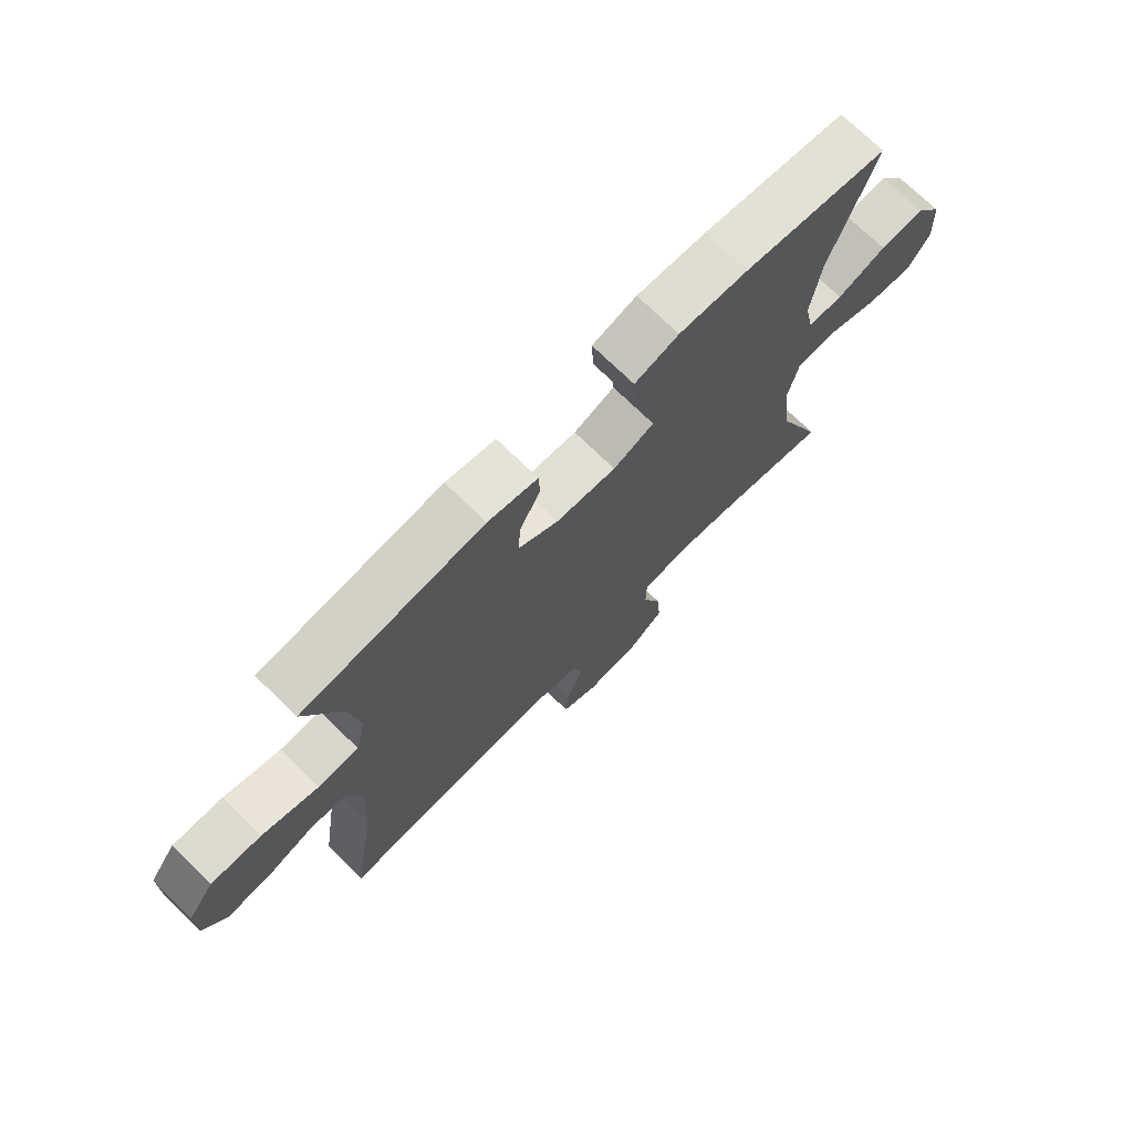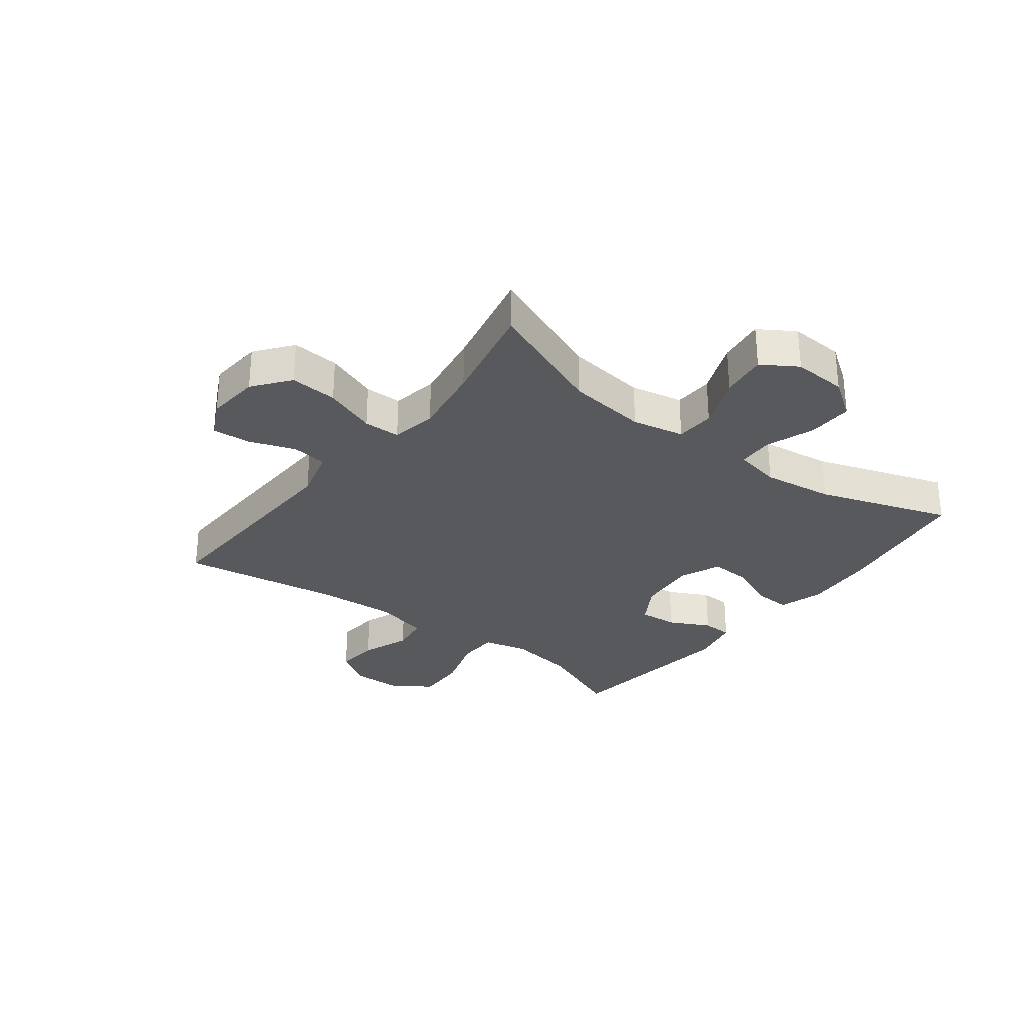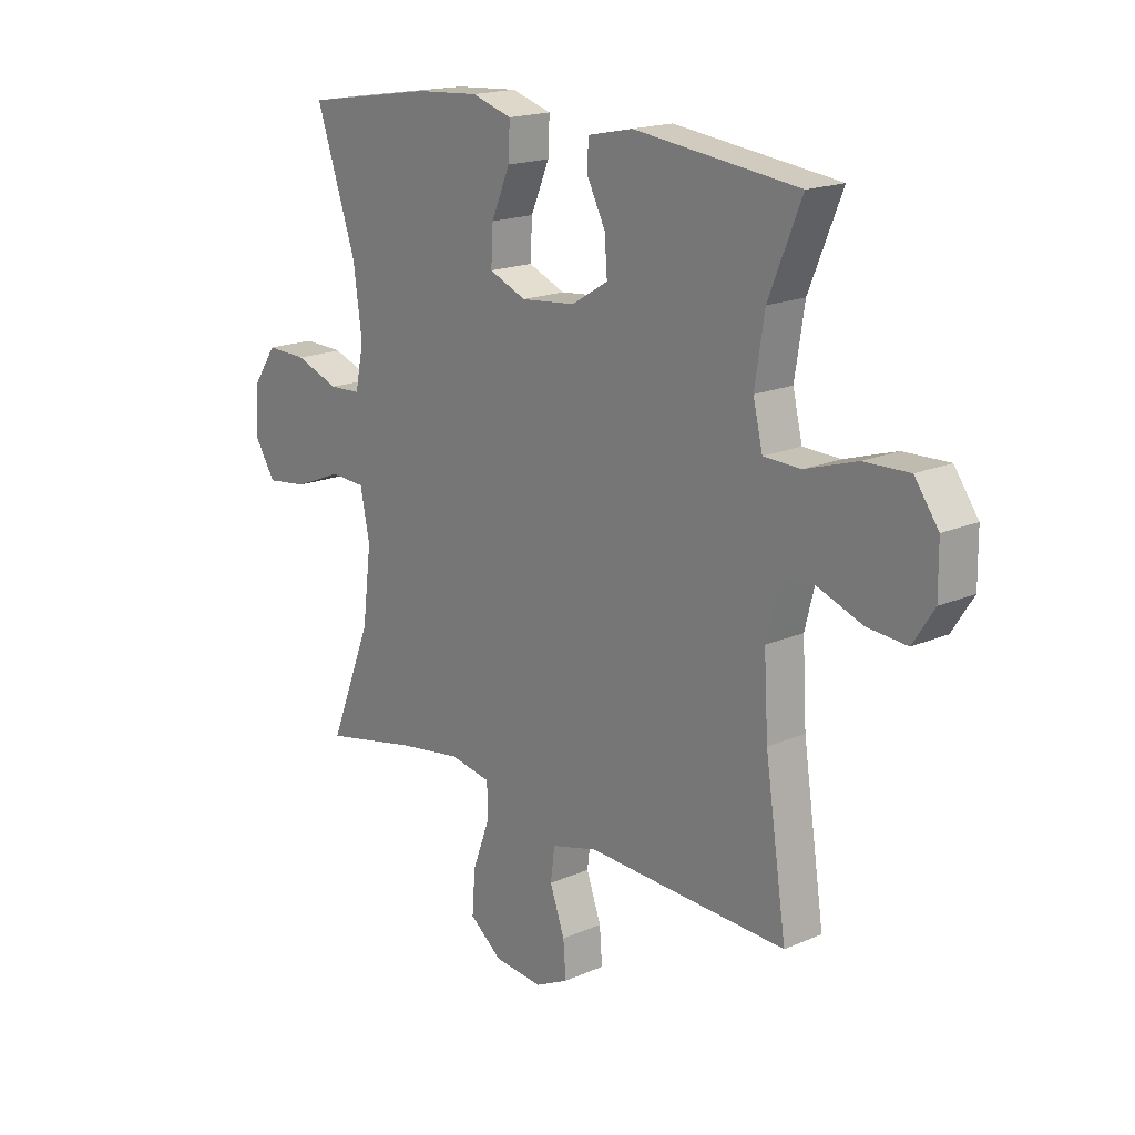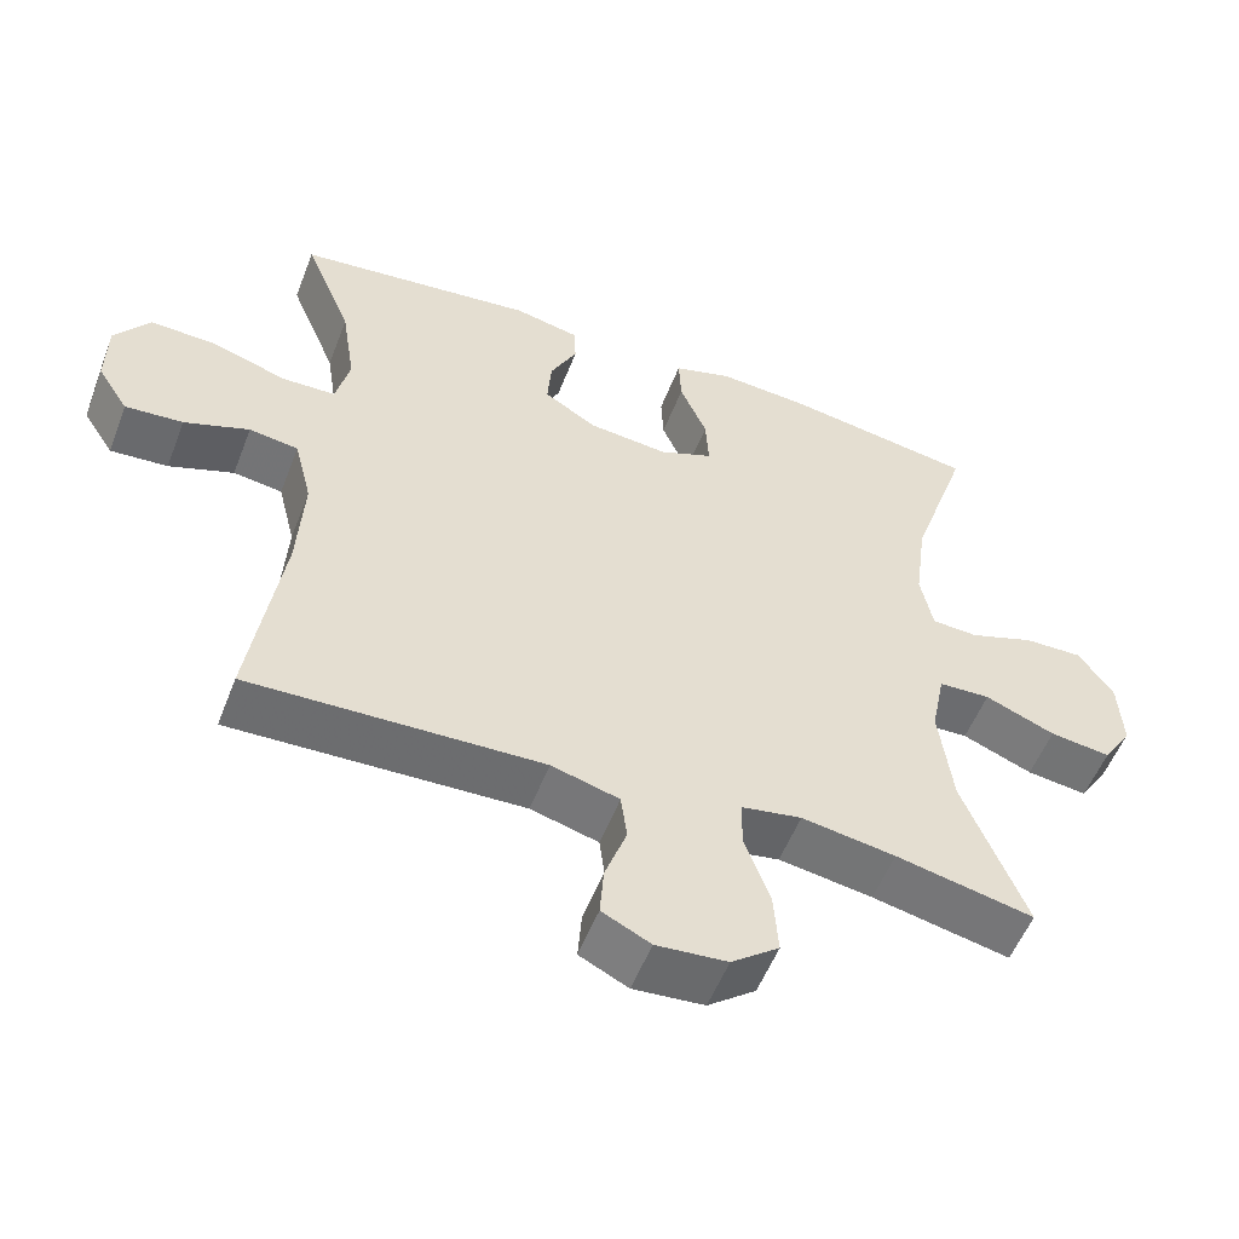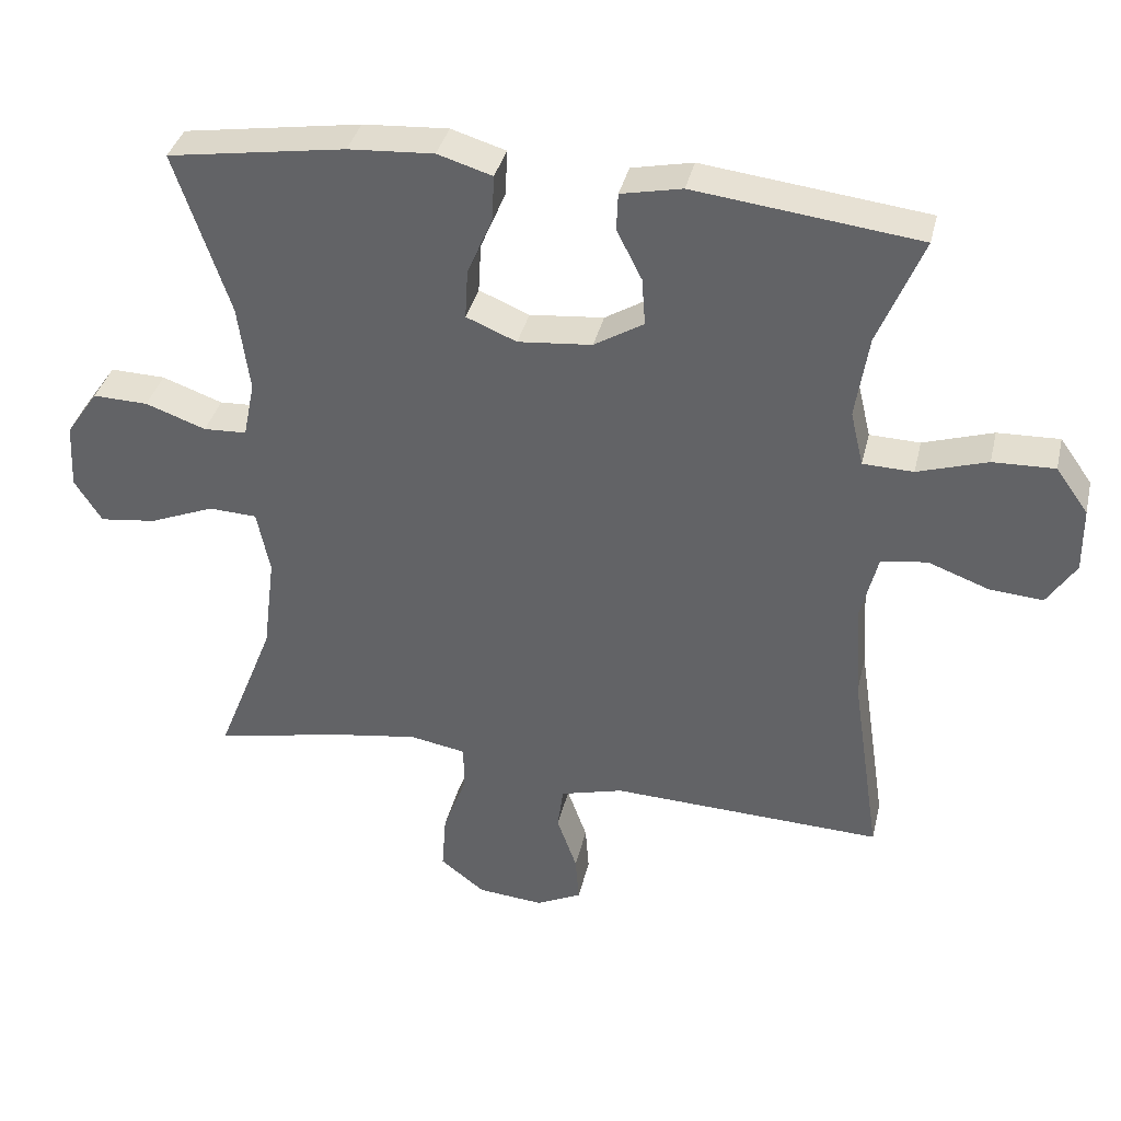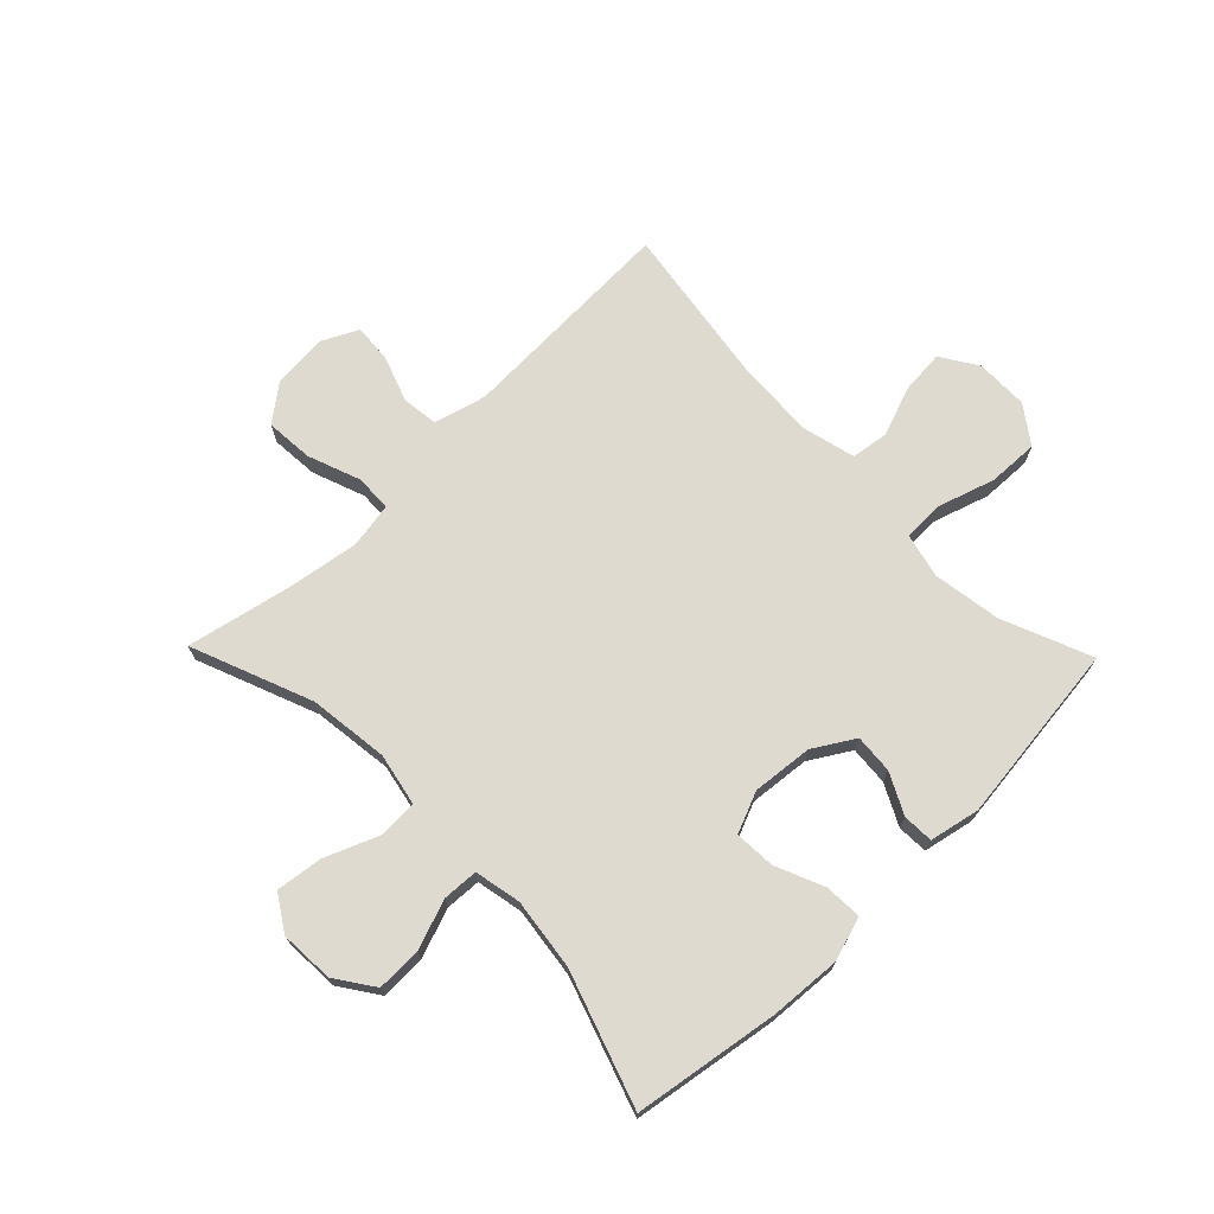
<metadata>
{"format":"obj","ext":"obj","renderer":"f3d","projection":"perspective","resolution":1024,"background":"white","views":[{"elev":72.7,"azim":134.3,"up":"+Z"},{"elev":-29.6,"azim":-127.4,"up":"+Y"},{"elev":17.9,"azim":49.6,"up":"+Z"},{"elev":-54.4,"azim":159.0,"up":"+Z"},{"elev":36.9,"azim":13.1,"up":"+Z"},{"elev":71.0,"azim":-44.2,"up":"+Y"}]}
</metadata>
<code>
v 0.5 0.07 -0.5
v 0.121 0.07 -0.486
v 0.033 0.07 -0.51
v 0.025 0.07 -0.571
v 0.053 0.07 -0.649
v 0.058 0.07 -0.715
v -0.005 0.07 -0.746
v -0.097 0.07 -0.738
v -0.159 0.07 -0.69
v -0.153 0.07 -0.609
v -0.12 0.07 -0.52
v -0.121 0.07 -0.457
v -0.199 0.07 -0.443
v -0.321 0.07 -0.462
v -0.5 0.07 -0.5
v -0.419 0.07 -0.295
v -0.402 0.07 -0.159
v -0.42 0.07 -0.07
v -0.487 0.07 -0.067
v -0.578 0.07 -0.104
v -0.657 0.07 -0.114
v -0.695 0.07 -0.054
v -0.69 0.07 0.038
v -0.645 0.07 0.103
v -0.568 0.07 0.101
v -0.484 0.07 0.071
v -0.424 0.07 0.074
v -0.408 0.07 0.153
v -0.424 0.07 0.274
v -0.5 0.07 0.5
v -0.253 0.07 0.539
v -0.134 0.07 0.547
v -0.058 0.07 0.524
v -0.061 0.07 0.46
v -0.096 0.07 0.378
v -0.1 0.07 0.309
v -0.03 0.07 0.28
v 0.073 0.07 0.29
v 0.142 0.07 0.332
v 0.137 0.07 0.398
v 0.102 0.07 0.467
v 0.104 0.07 0.519
v 0.189 0.07 0.537
v 0.5 0.07 0.5
v 0.438 0.07 0.349
v 0.42 0.07 0.233
v 0.438 0.07 0.157
v 0.508 0.07 0.155
v 0.605 0.07 0.186
v 0.691 0.07 0.189
v 0.736 0.07 0.126
v 0.737 0.07 0.036
v 0.697 0.07 -0.026
v 0.622 0.07 -0.02
v 0.538 0.07 0.011
v 0.474 0.07 0.002
v 0.451 0.07 -0.09
v 0.459 0.07 -0.227
v 0.5 0 -0.5
v 0.121 0 -0.486
v 0.033 0 -0.51
v 0.025 0 -0.571
v 0.053 0 -0.649
v 0.058 0 -0.715
v -0.005 0 -0.746
v -0.097 0 -0.738
v -0.159 0 -0.69
v -0.153 0 -0.609
v -0.12 0 -0.52
v -0.121 0 -0.457
v -0.199 0 -0.443
v -0.321 0 -0.462
v -0.5 0 -0.5
v -0.419 0 -0.295
v -0.402 0 -0.159
v -0.42 0 -0.07
v -0.487 0 -0.067
v -0.578 0 -0.104
v -0.657 0 -0.114
v -0.695 0 -0.054
v -0.69 0 0.038
v -0.645 0 0.103
v -0.568 0 0.101
v -0.484 0 0.071
v -0.424 0 0.074
v -0.408 0 0.153
v -0.424 0 0.274
v -0.5 0 0.5
v -0.253 0 0.539
v -0.134 0 0.547
v -0.058 0 0.524
v -0.061 0 0.46
v -0.096 0 0.378
v -0.1 0 0.309
v -0.03 0 0.28
v 0.073 0 0.29
v 0.142 0 0.332
v 0.137 0 0.398
v 0.102 0 0.467
v 0.104 0 0.519
v 0.189 0 0.537
v 0.5 0 0.5
v 0.438 0 0.349
v 0.42 0 0.233
v 0.438 0 0.157
v 0.508 0 0.155
v 0.605 0 0.186
v 0.691 0 0.189
v 0.736 0 0.126
v 0.737 0 0.036
v 0.697 0 -0.026
v 0.622 0 -0.02
v 0.538 0 0.011
v 0.474 0 0.002
v 0.451 0 -0.09
v 0.459 0 -0.227
f 53 54 55
f 52 53 55
f 51 52 55
f 50 51 55
f 49 50 55
f 48 49 55
f 47 48 55 56
f 46 47 56 57
f 43 44 45
f 42 43 45
f 41 42 45
f 40 41 45
f 39 40 45 46
f 46 57 58
f 39 46 58
f 38 39 58
f 33 34 35
f 32 33 35
f 31 32 35
f 30 31 35
f 29 30 35
f 28 29 35 36
f 27 28 36 37
f 24 25 26
f 23 24 26
f 22 23 26
f 21 22 26
f 20 21 26
f 19 20 26
f 18 19 26 27
f 58 1 2
f 38 58 2
f 37 38 2
f 27 37 2
f 18 27 2
f 17 18 2
f 9 10 11
f 8 9 11
f 7 8 11
f 6 7 11
f 5 6 11
f 4 5 11
f 3 4 11 12
f 2 3 12
f 17 2 12
f 16 17 12
f 14 15 16
f 13 14 16
f 12 13 16
f 113 112 111
f 113 111 110
f 113 110 109
f 113 109 108
f 113 108 107
f 113 107 106
f 114 113 106 105
f 115 114 105 104
f 103 102 101
f 103 101 100
f 103 100 99
f 103 99 98
f 104 103 98 97
f 116 115 104
f 116 104 97
f 116 97 96
f 93 92 91
f 93 91 90
f 93 90 89
f 93 89 88
f 93 88 87
f 94 93 87 86
f 95 94 86 85
f 84 83 82
f 84 82 81
f 84 81 80
f 84 80 79
f 84 79 78
f 84 78 77
f 85 84 77 76
f 60 59 116
f 60 116 96
f 60 96 95
f 60 95 85
f 60 85 76
f 60 76 75
f 69 68 67
f 69 67 66
f 69 66 65
f 69 65 64
f 69 64 63
f 69 63 62
f 70 69 62 61
f 70 61 60
f 70 60 75
f 70 75 74
f 74 73 72
f 74 72 71
f 74 71 70
f 1 59 60 2
f 2 60 61 3
f 3 61 62 4
f 4 62 63 5
f 5 63 64 6
f 6 64 65 7
f 7 65 66 8
f 8 66 67 9
f 9 67 68 10
f 10 68 69 11
f 11 69 70 12
f 12 70 71 13
f 13 71 72 14
f 14 72 73 15
f 15 73 74 16
f 16 74 75 17
f 17 75 76 18
f 18 76 77 19
f 19 77 78 20
f 20 78 79 21
f 21 79 80 22
f 22 80 81 23
f 23 81 82 24
f 24 82 83 25
f 25 83 84 26
f 26 84 85 27
f 27 85 86 28
f 28 86 87 29
f 29 87 88 30
f 30 88 89 31
f 31 89 90 32
f 32 90 91 33
f 33 91 92 34
f 34 92 93 35
f 35 93 94 36
f 36 94 95 37
f 37 95 96 38
f 38 96 97 39
f 39 97 98 40
f 40 98 99 41
f 41 99 100 42
f 42 100 101 43
f 43 101 102 44
f 44 102 103 45
f 45 103 104 46
f 46 104 105 47
f 47 105 106 48
f 48 106 107 49
f 49 107 108 50
f 50 108 109 51
f 51 109 110 52
f 52 110 111 53
f 53 111 112 54
f 54 112 113 55
f 55 113 114 56
f 56 114 115 57
f 57 115 116 58
f 58 116 59 1

</code>
